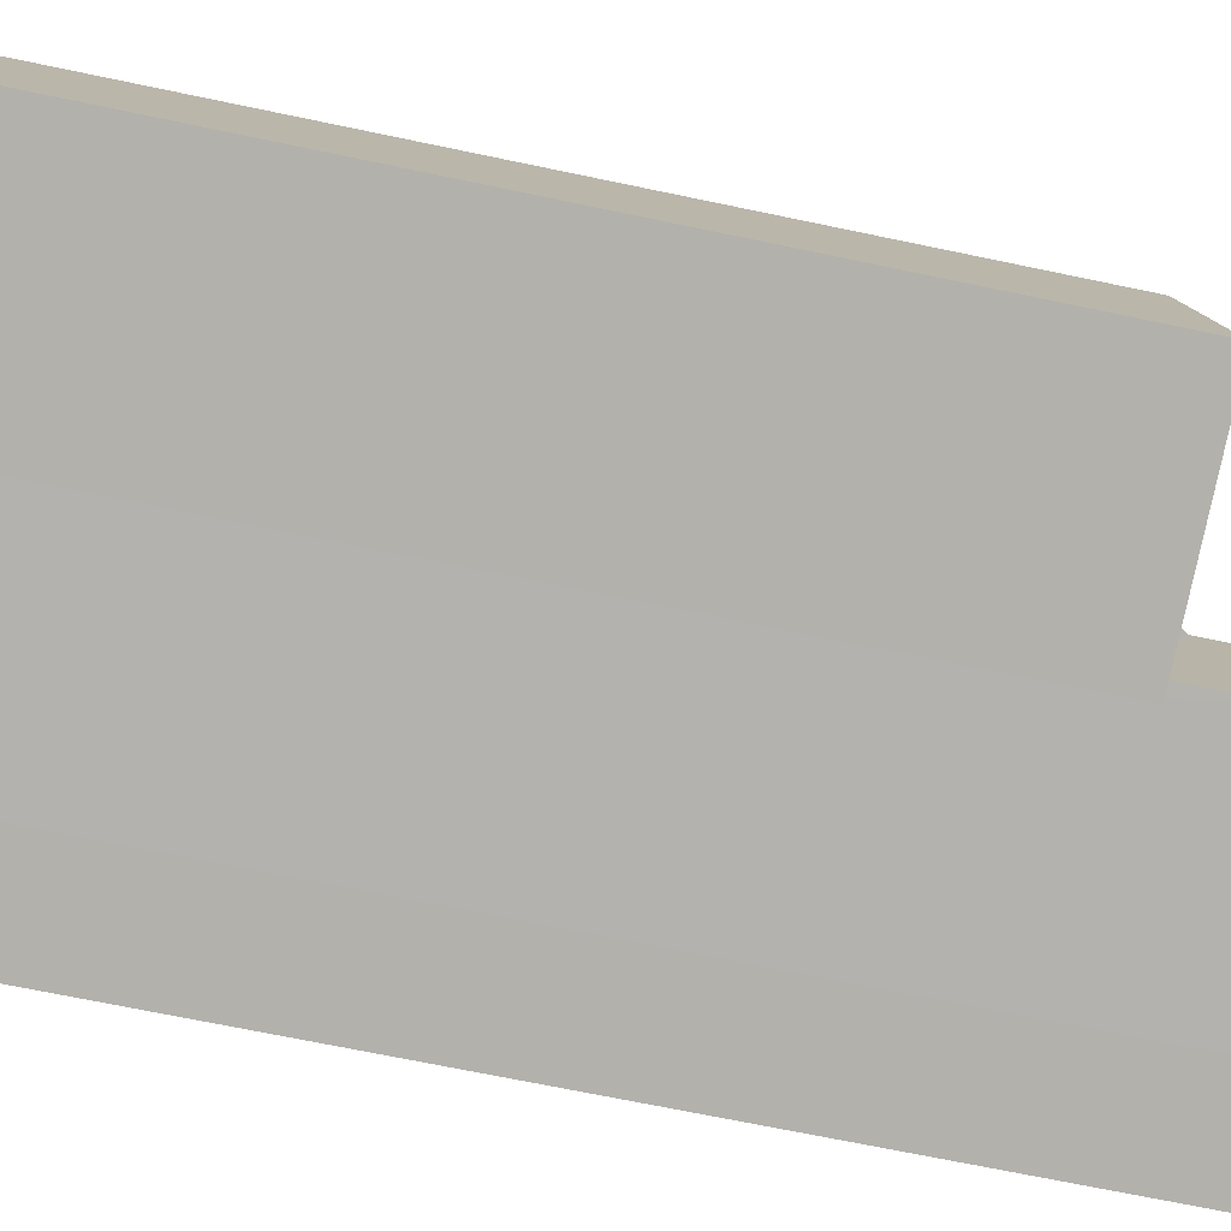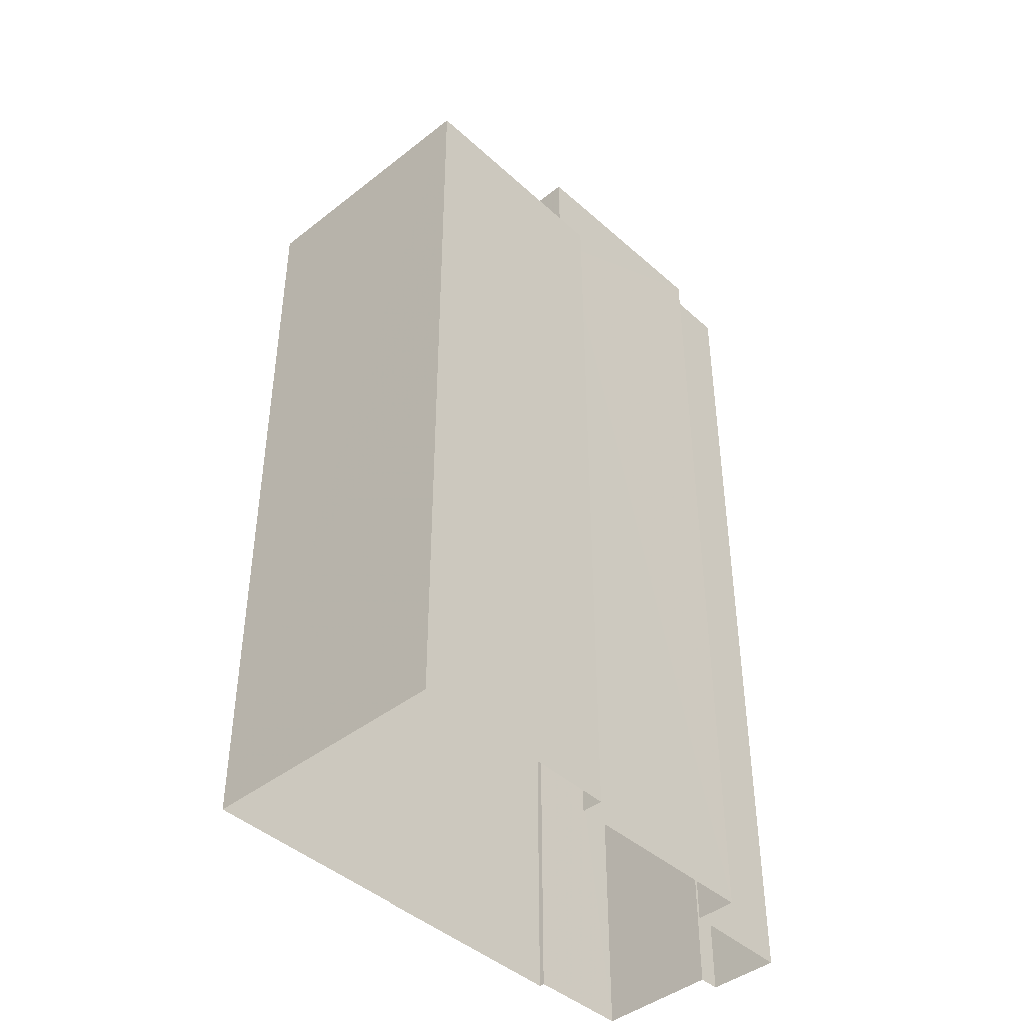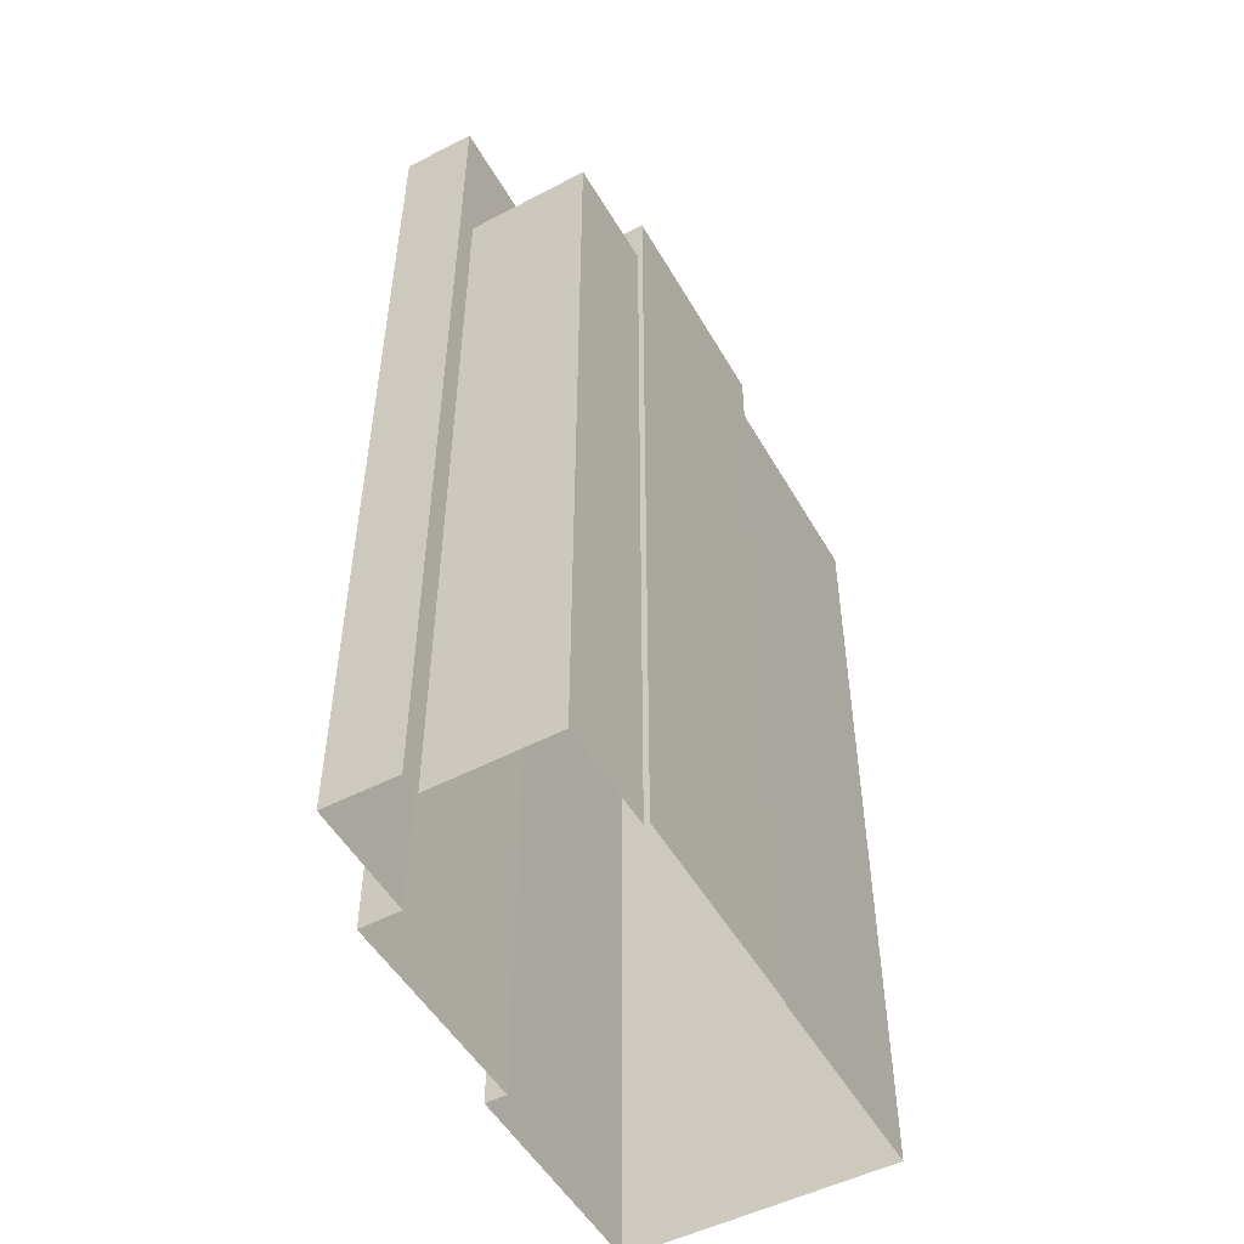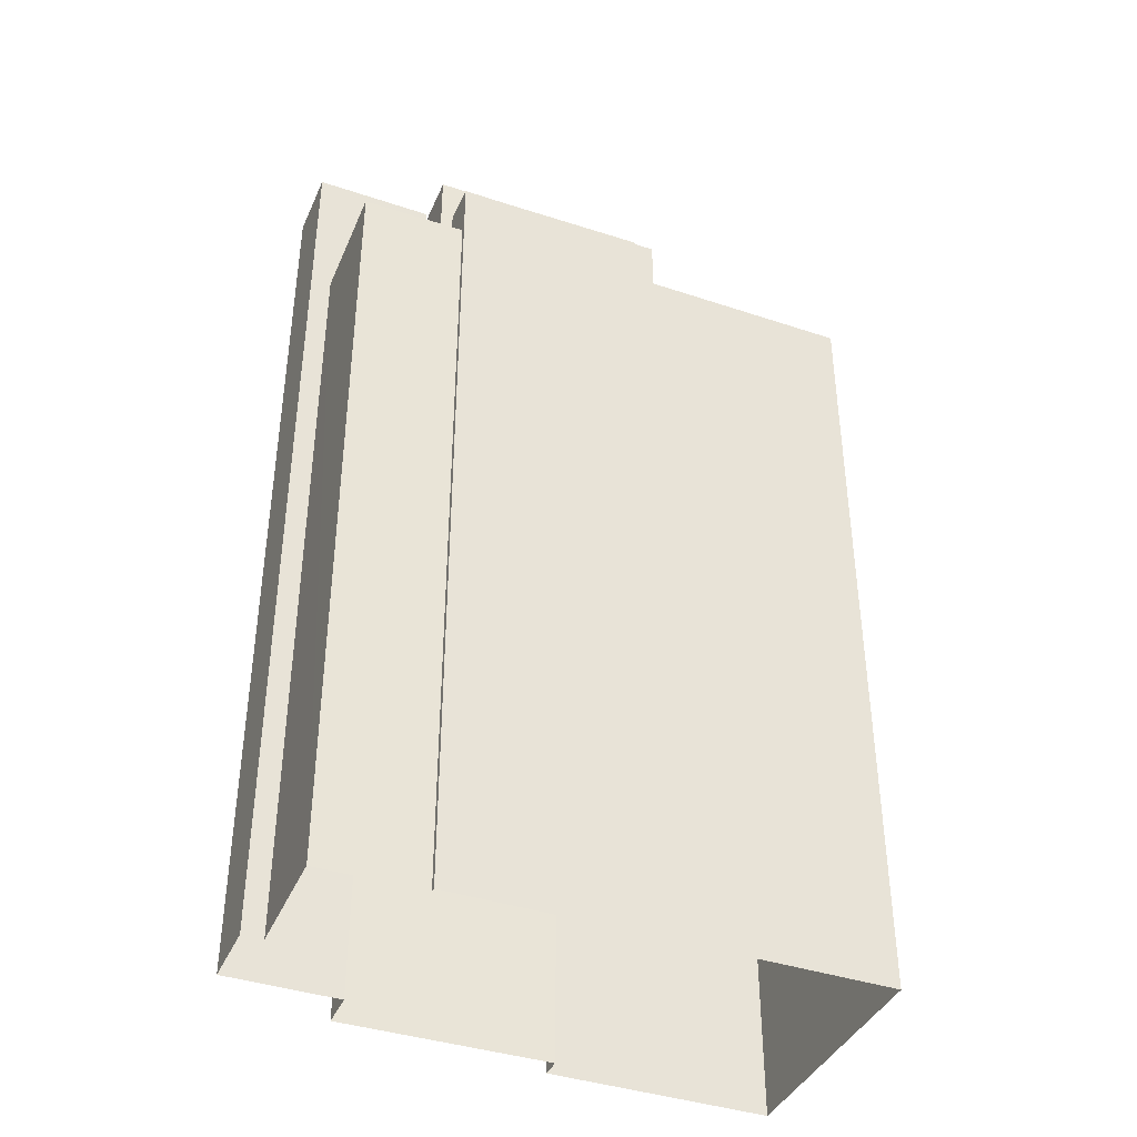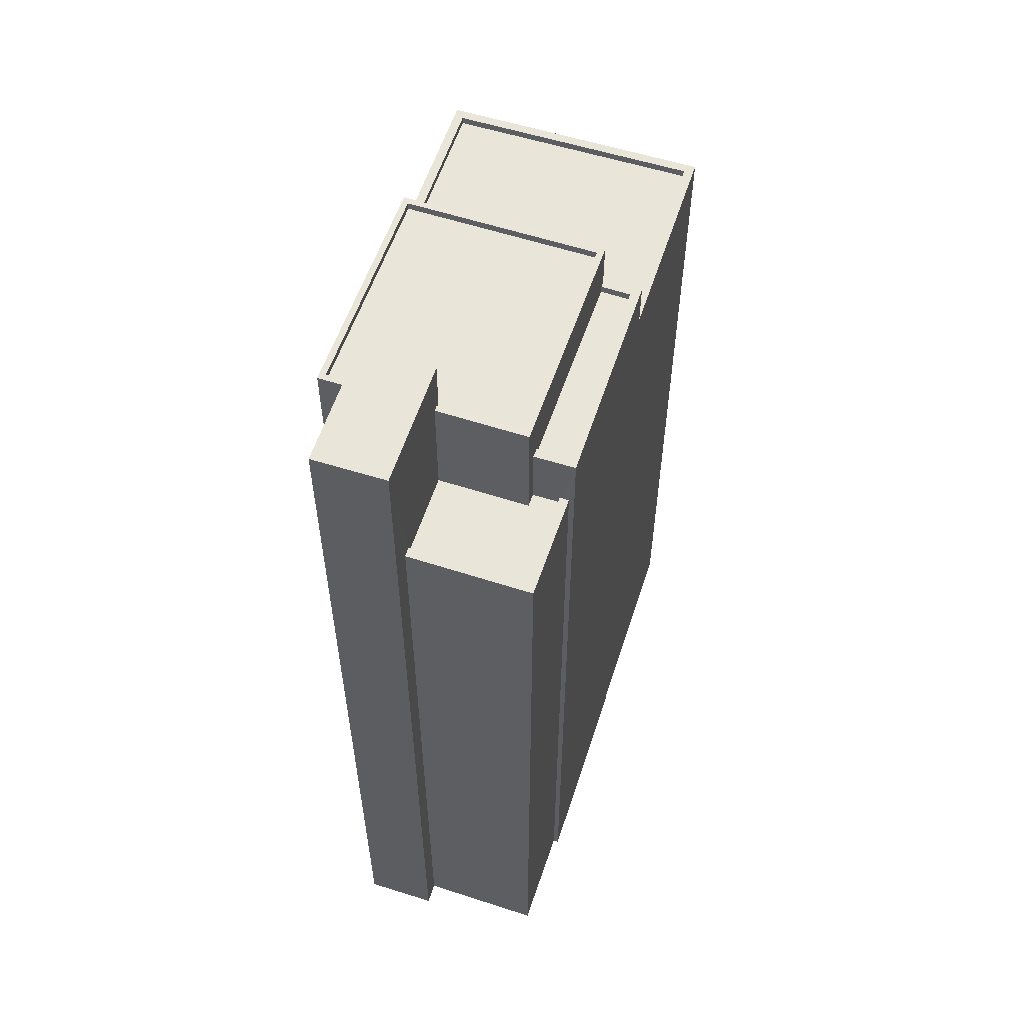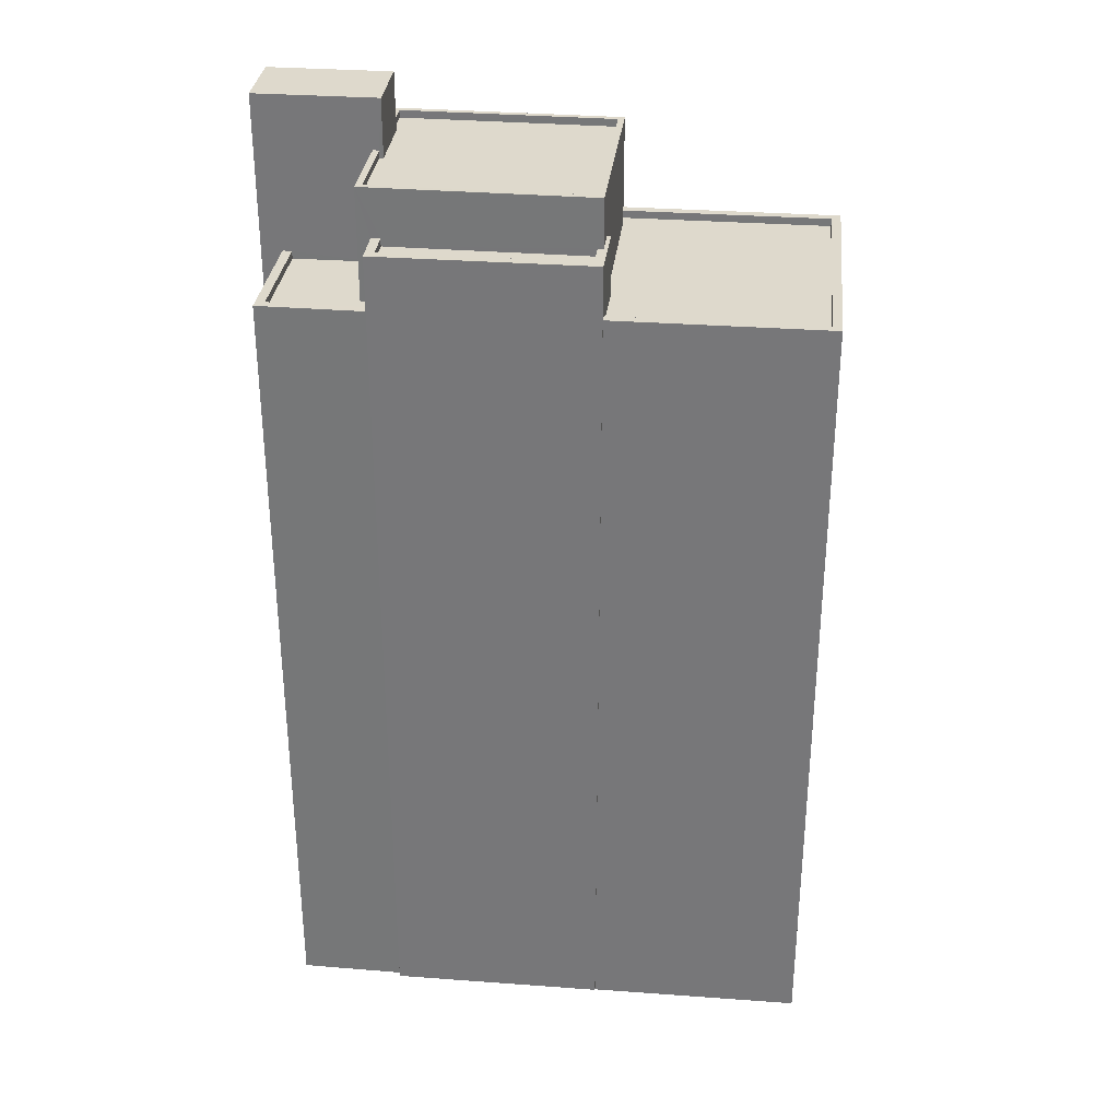
<metadata>
{"format":"obj","ext":"obj","renderer":"f3d","projection":"perspective","resolution":1024,"background":"white","views":[{"elev":-70.0,"azim":-101.8,"up":"+Y"},{"elev":-43.1,"azim":-56.0,"up":"+Z"},{"elev":-51.4,"azim":110.1,"up":"+Z"},{"elev":-40.0,"azim":148.6,"up":"+Z"},{"elev":57.8,"azim":99.0,"up":"+Z"},{"elev":32.0,"azim":176.9,"up":"+Z"}]}
</metadata>
<code>
v -1.154e+04 -3.382e+04 28.67
v -1.154e+04 -3.381e+04 28.67
v -1.153e+04 -3.382e+04 28.68
v -1.153e+04 -3.382e+04 28.68
v -1.153e+04 -3.381e+04 28.68
v -1.153e+04 -3.381e+04 28.68
v -1.152e+04 -3.381e+04 28.68
v -1.153e+04 -3.382e+04 28.68
v -1.152e+04 -3.382e+04 28.68
v -1.152e+04 -3.382e+04 28.68
v -1.152e+04 -3.382e+04 28.68
v -1.152e+04 -3.382e+04 28.68
v -1.152e+04 -3.381e+04 28.68
v -1.152e+04 -3.381e+04 28.68
v -1.152e+04 -3.381e+04 56.56
v -1.152e+04 -3.381e+04 56.56
v -1.153e+04 -3.381e+04 56.56
v -1.153e+04 -3.381e+04 56.56
v -1.152e+04 -3.381e+04 56.81
v -1.152e+04 -3.381e+04 56.81
v -1.152e+04 -3.381e+04 56.81
v -1.153e+04 -3.381e+04 56.81
v -1.153e+04 -3.381e+04 56.81
v -1.153e+04 -3.381e+04 56.81
v -1.152e+04 -3.381e+04 56.81
v -1.153e+04 -3.381e+04 56.81
v -1.153e+04 -3.381e+04 56.81
v -1.153e+04 -3.381e+04 56.81
v -1.153e+04 -3.382e+04 54.83
v -1.153e+04 -3.381e+04 54.83
v -1.153e+04 -3.381e+04 54.83
v -1.153e+04 -3.382e+04 54.83
v -1.153e+04 -3.382e+04 54.83
v -1.154e+04 -3.382e+04 54.83
v -1.153e+04 -3.381e+04 54.83
v -1.154e+04 -3.381e+04 54.83
v -1.154e+04 -3.381e+04 55.08
v -1.154e+04 -3.381e+04 55.08
v -1.153e+04 -3.381e+04 55.08
v -1.153e+04 -3.381e+04 55.08
v -1.153e+04 -3.382e+04 55.08
v -1.153e+04 -3.382e+04 55.08
v -1.153e+04 -3.382e+04 55.08
v -1.154e+04 -3.382e+04 55.08
v -1.153e+04 -3.382e+04 55.08
v -1.154e+04 -3.382e+04 55.08
v -1.152e+04 -3.382e+04 54.71
v -1.152e+04 -3.382e+04 54.71
v -1.152e+04 -3.381e+04 54.71
v -1.152e+04 -3.381e+04 54.71
v -1.152e+04 -3.381e+04 54.71
v -1.152e+04 -3.381e+04 54.71
v -1.152e+04 -3.382e+04 54.96
v -1.152e+04 -3.382e+04 54.96
v -1.152e+04 -3.381e+04 54.96
v -1.152e+04 -3.381e+04 54.96
v -1.152e+04 -3.381e+04 54.96
v -1.152e+04 -3.381e+04 54.96
v -1.152e+04 -3.382e+04 60.09
v -1.152e+04 -3.382e+04 60.09
v -1.152e+04 -3.382e+04 60.09
v -1.153e+04 -3.382e+04 60.09
v -1.153e+04 -3.381e+04 58.17
v -1.152e+04 -3.382e+04 58.17
v -1.152e+04 -3.381e+04 58.17
v -1.153e+04 -3.382e+04 58.17
v -1.153e+04 -3.382e+04 58.17
v -1.152e+04 -3.382e+04 58.17
v -1.153e+04 -3.382e+04 58.17
v -1.152e+04 -3.382e+04 58.17
v -1.153e+04 -3.382e+04 58.42
v -1.152e+04 -3.382e+04 58.42
v -1.153e+04 -3.382e+04 58.42
v -1.153e+04 -3.382e+04 58.42
v -1.153e+04 -3.382e+04 58.42
v -1.152e+04 -3.381e+04 58.42
v -1.153e+04 -3.381e+04 58.42
v -1.152e+04 -3.381e+04 58.42
v -1.152e+04 -3.382e+04 58.42
v -1.152e+04 -3.382e+04 58.42
v -1.152e+04 -3.382e+04 58.42
v -1.153e+04 -3.381e+04 58.42
f 1 2 3
f 4 1 3
f 5 6 7
f 2 5 3
f 8 3 9
f 10 9 11
f 10 11 12
f 13 5 7
f 11 13 14
f 3 5 9
f 11 9 13
f 9 5 13
f 15 16 17
f 18 15 17
f 19 20 21
f 22 23 24
f 20 25 21
f 24 23 26
f 21 25 26
f 23 27 28
f 28 21 26
f 23 28 26
f 29 30 31
f 32 33 29
f 32 29 34
f 31 35 36
f 34 31 36
f 29 31 34
f 37 38 39
f 39 38 40
f 41 42 43
f 44 38 37
f 45 42 41
f 46 44 43
f 44 46 38
f 42 46 43
f 47 48 49
f 50 49 51
f 51 49 52
f 49 48 52
f 53 54 55
f 56 55 57
f 57 55 58
f 55 54 58
f 59 60 61
f 59 62 60
f 63 64 65
f 66 67 68
f 66 69 67
f 69 64 63
f 65 64 70
f 69 66 64
f 71 72 73
f 71 74 75
f 76 77 78
f 76 78 79
f 74 77 75
f 79 78 80
f 72 81 73
f 82 77 74
f 71 73 74
f 78 77 82
f 27 17 28
f 27 18 17
f 21 17 16
f 21 28 17
f 19 21 16
f 15 19 16
f 26 25 7
f 6 26 7
f 56 20 50
f 20 56 25
f 25 57 7
f 51 56 50
f 7 57 13
f 56 57 25
f 35 31 40
f 5 39 6
f 31 24 40
f 6 39 26
f 40 24 26
f 39 40 26
f 24 30 22
f 24 31 30
f 37 39 5
f 2 37 5
f 3 43 4
f 3 41 43
f 4 44 1
f 4 43 44
f 44 37 2
f 1 44 2
f 45 32 42
f 45 33 32
f 46 32 34
f 46 42 32
f 46 34 36
f 38 46 36
f 35 38 36
f 35 40 38
f 57 58 14
f 13 57 14
f 14 58 54
f 11 14 54
f 56 52 55
f 56 51 52
f 53 52 48
f 53 55 52
f 70 64 80
f 64 59 80
f 47 79 53
f 48 47 53
f 11 54 12
f 79 59 61
f 80 59 79
f 12 54 61
f 54 53 61
f 53 79 61
f 60 10 12
f 61 60 12
f 81 62 66
f 62 72 60
f 60 72 10
f 68 81 66
f 10 72 9
f 62 81 72
f 64 66 62
f 59 64 62
f 9 71 8
f 9 72 71
f 45 75 29
f 75 41 71
f 71 41 8
f 33 45 29
f 8 41 3
f 75 45 41
f 15 18 27
f 50 20 49
f 23 77 27
f 76 49 20
f 77 76 19
f 27 19 15
f 19 76 20
f 77 19 27
f 79 49 76
f 79 47 49
f 23 22 77
f 77 22 75
f 75 22 29
f 22 30 29
f 82 69 63
f 82 74 69
f 82 63 65
f 78 82 65
f 80 78 65
f 70 80 65
f 68 67 73
f 81 68 73
f 74 67 69
f 74 73 67

</code>
